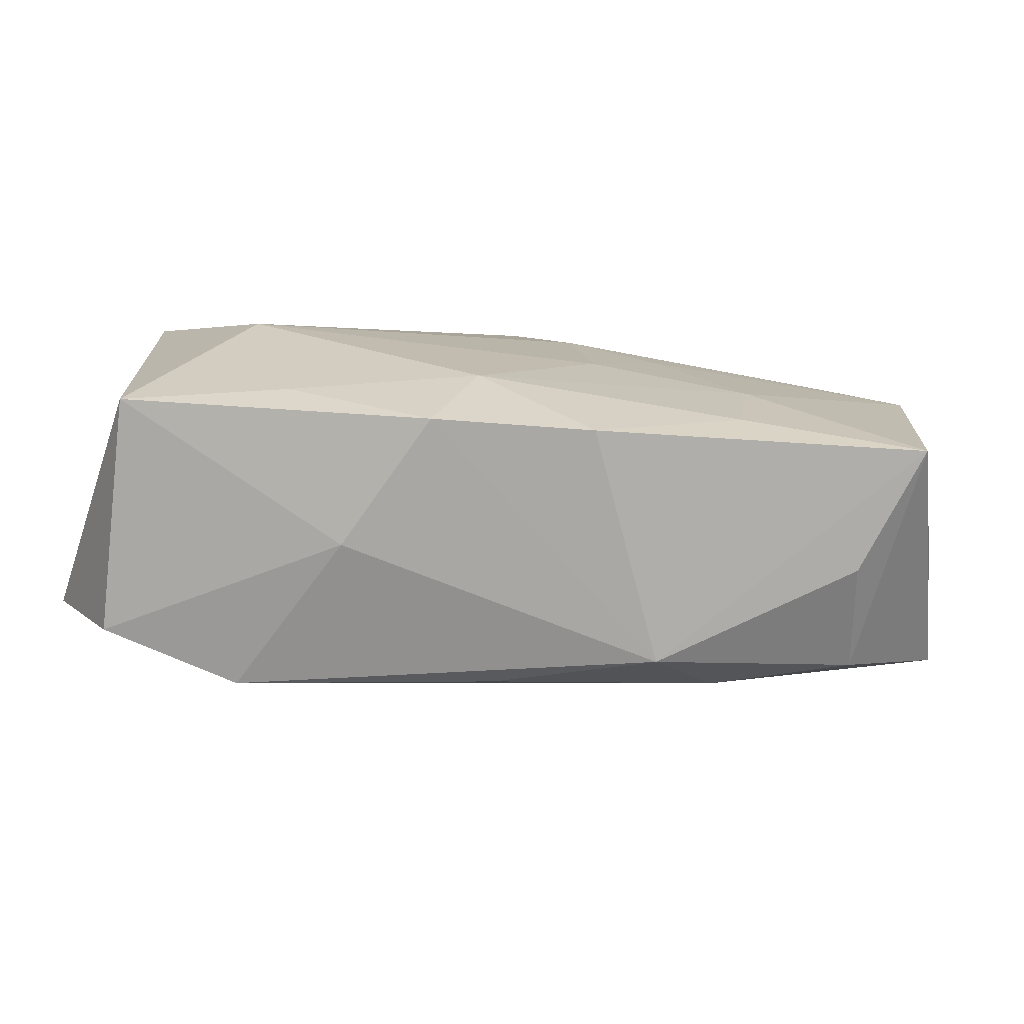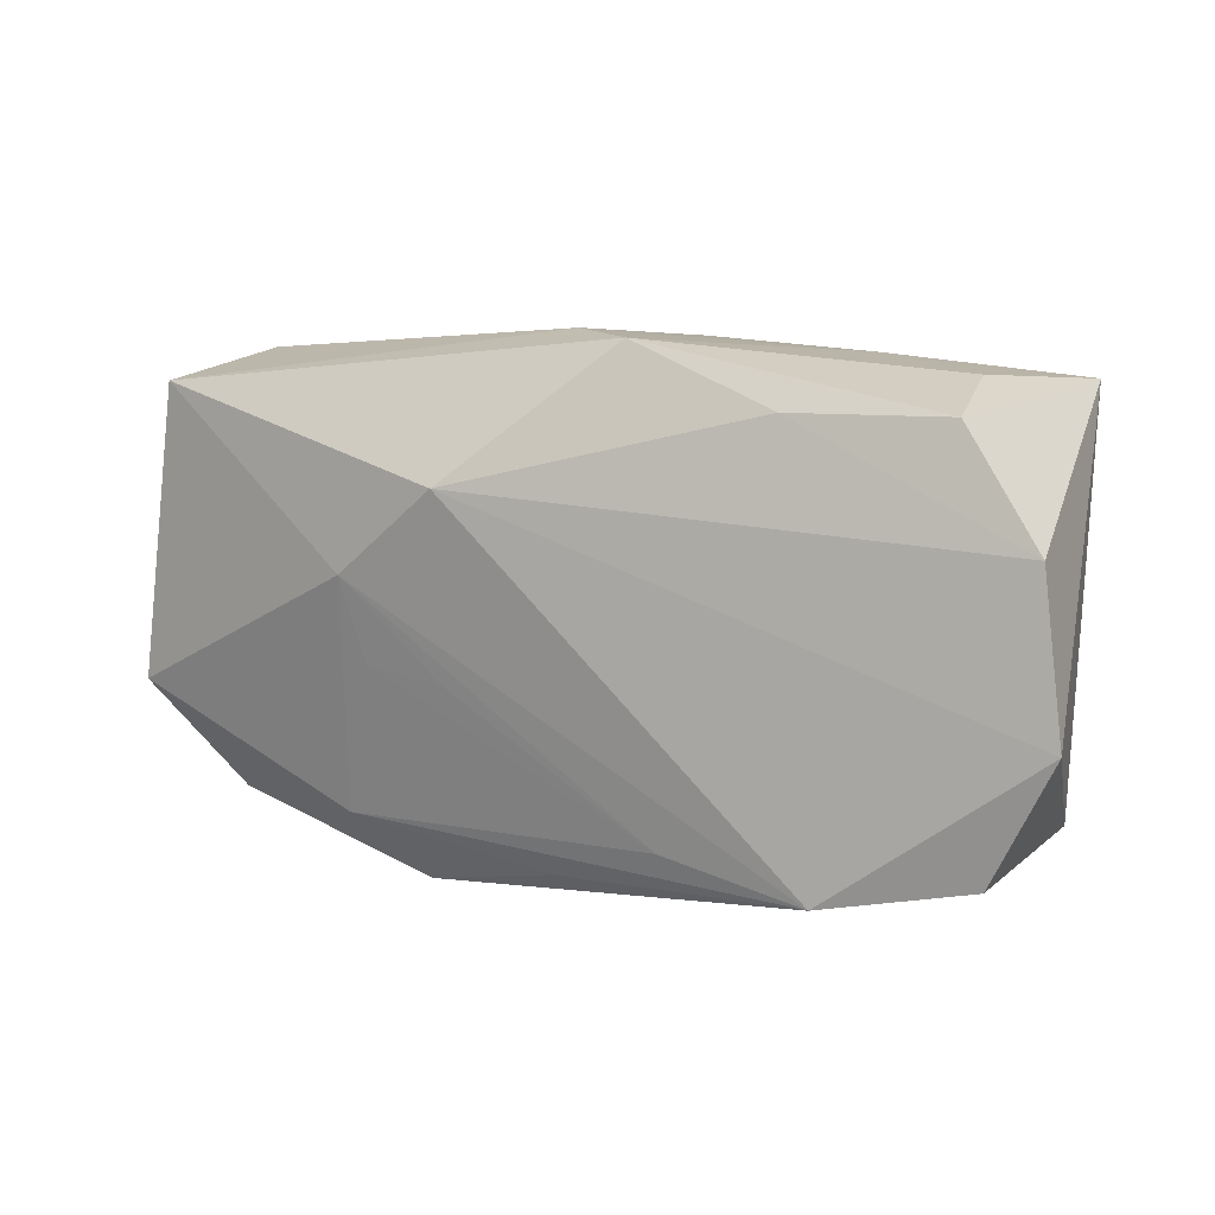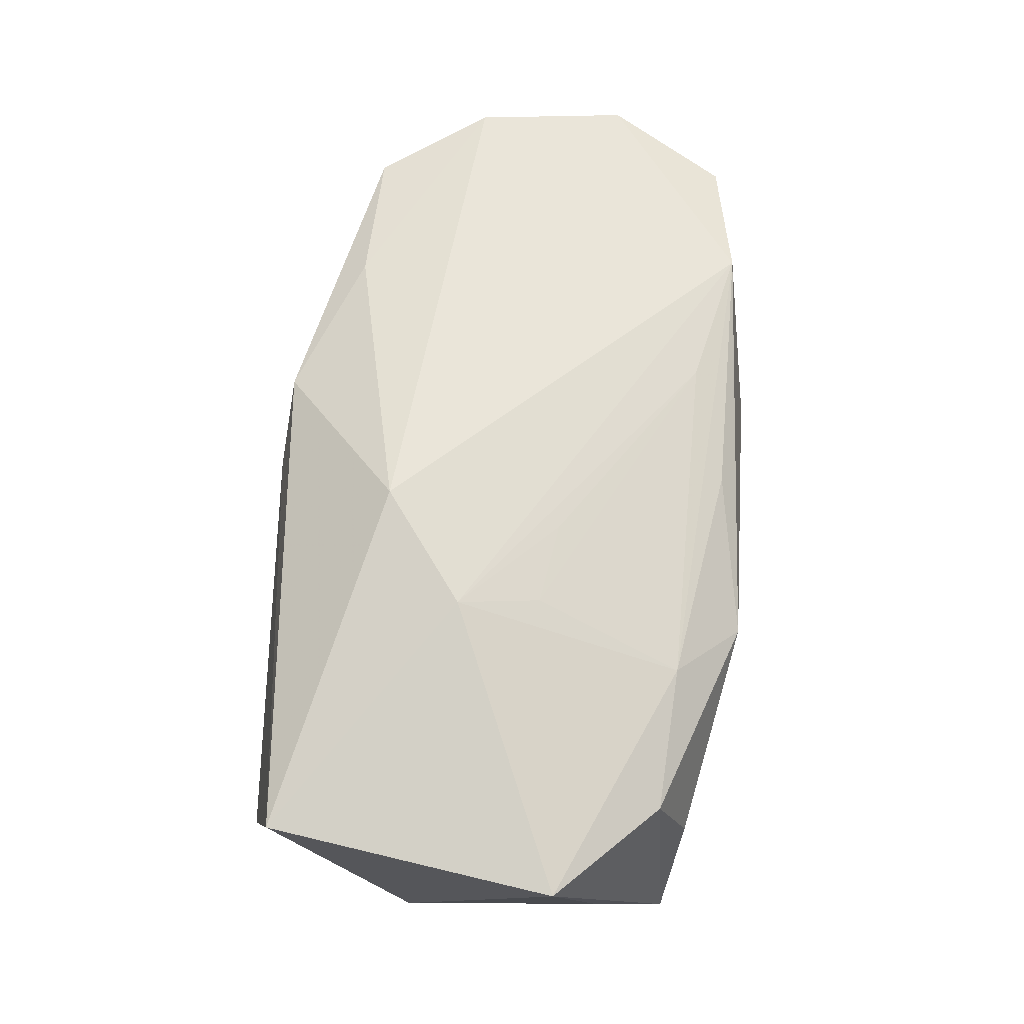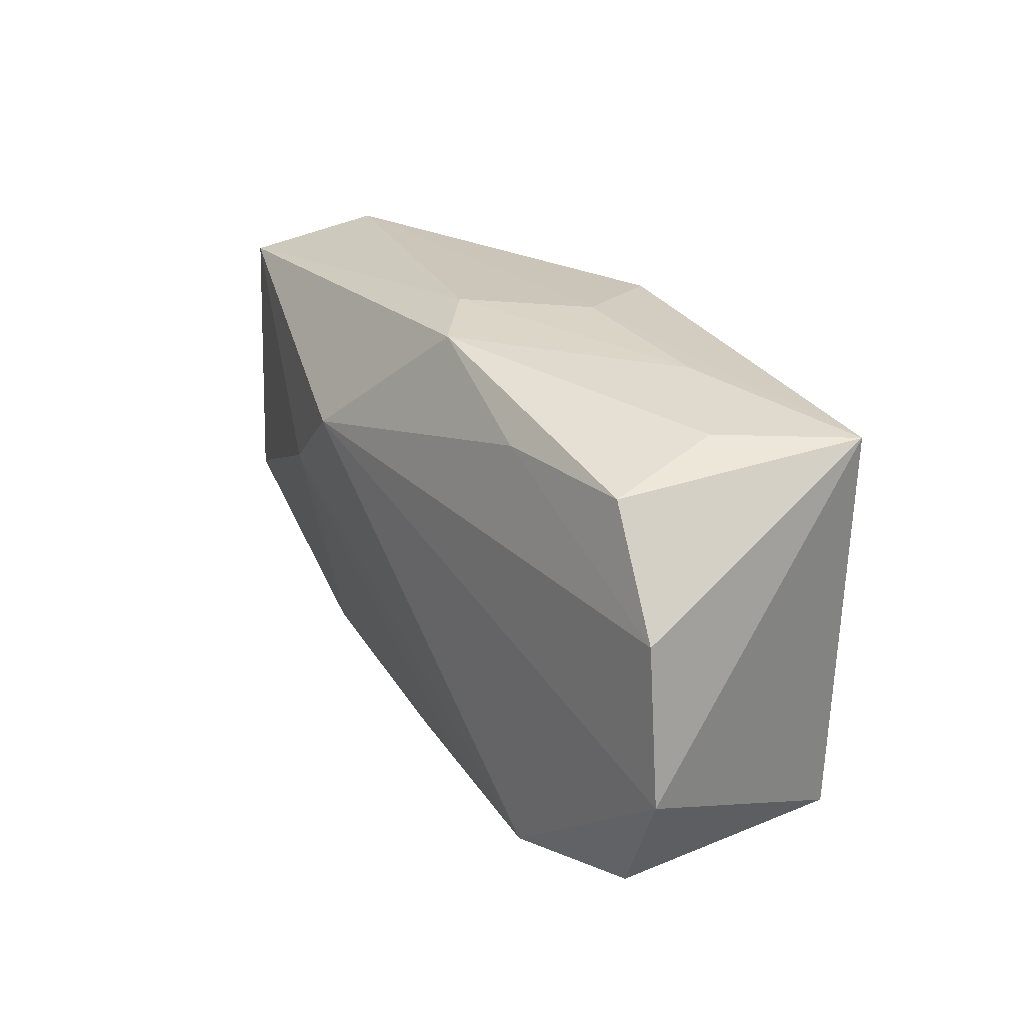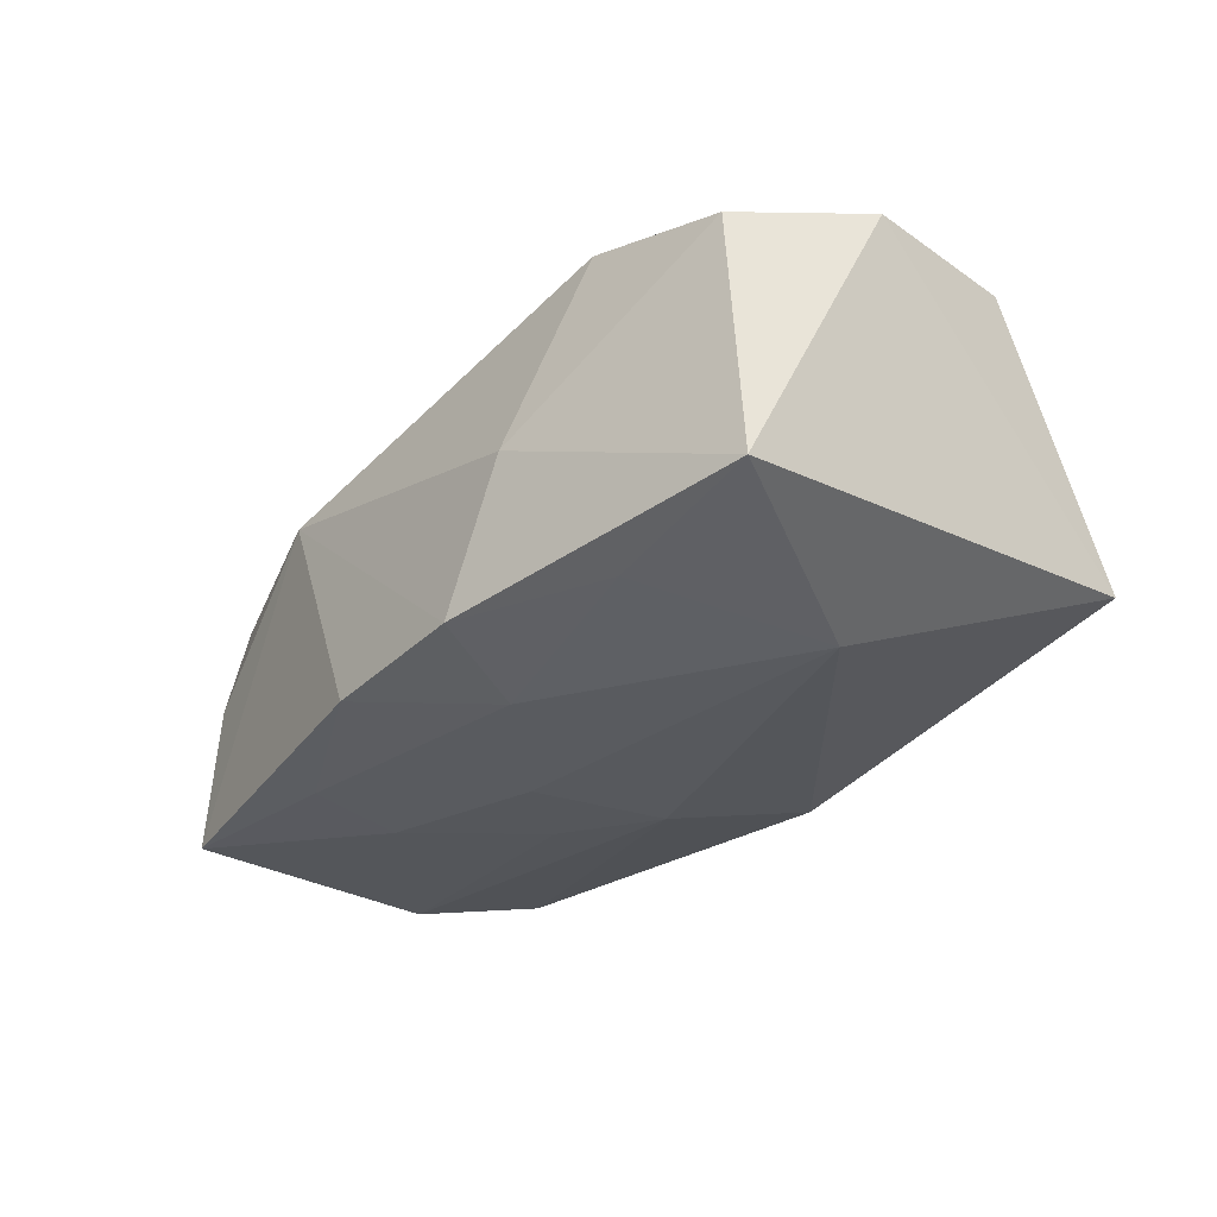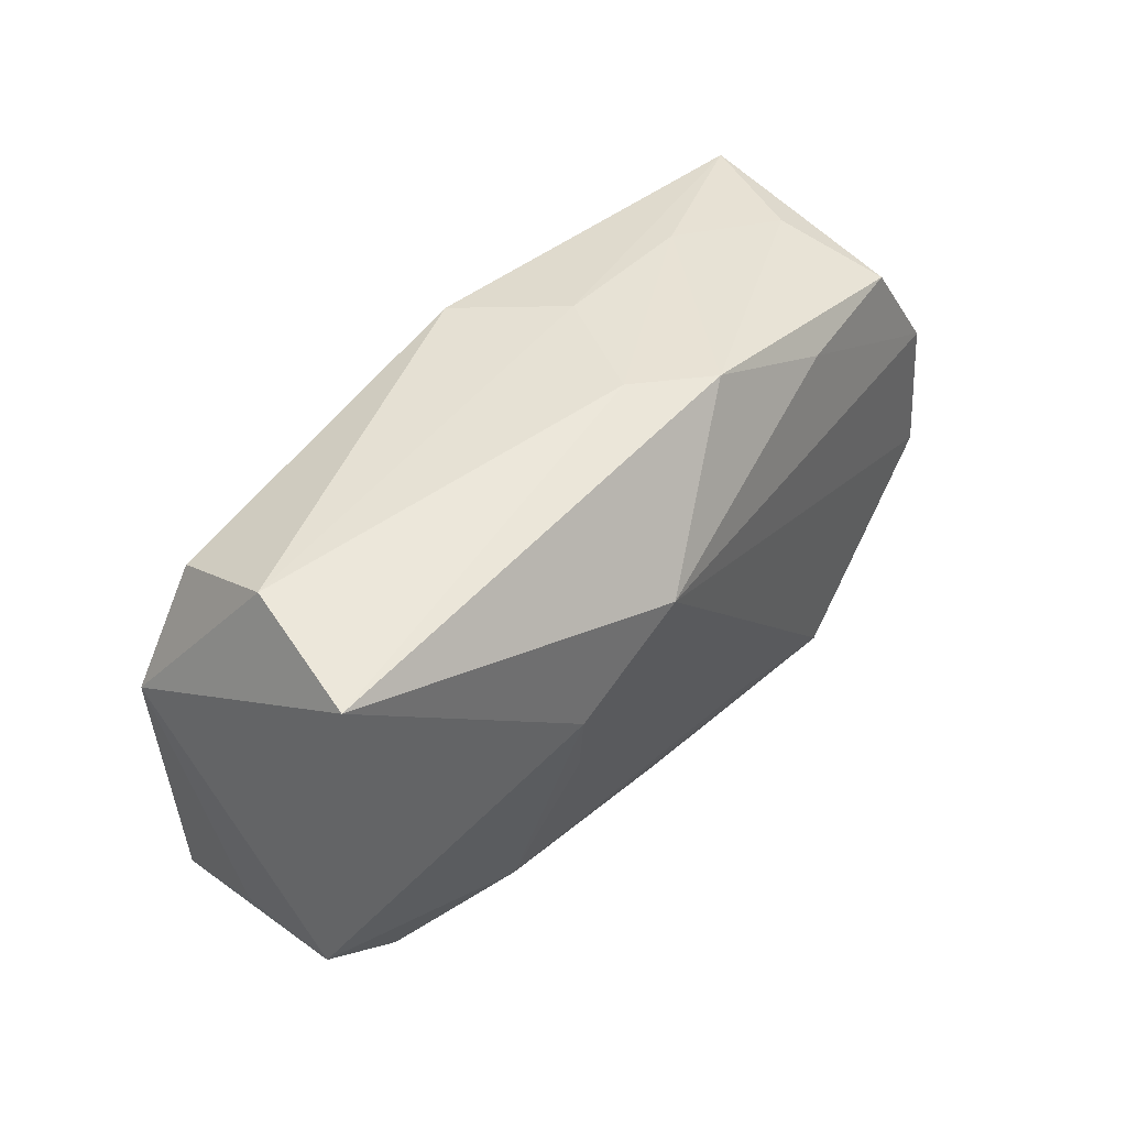
<metadata>
{"format":"obj","ext":"obj","renderer":"f3d","projection":"perspective","resolution":1024,"background":"white","views":[{"elev":-75.1,"azim":171.5,"up":"+Y"},{"elev":6.8,"azim":24.7,"up":"+Y"},{"elev":62.3,"azim":-84.5,"up":"+Z"},{"elev":24.4,"azim":57.0,"up":"+Y"},{"elev":-29.1,"azim":51.1,"up":"+Z"},{"elev":43.5,"azim":-54.4,"up":"+Y"}]}
</metadata>
<code>
v -0.03082 -0.01952 -0.003532
v 0.02234 -0.01997 0.01489
v 0.03926 0.006694 0.01373
v -0.01607 -0.004024 0.01356
v -0.03442 0.0213 -0.002684
v 0.02121 -0.01654 -0.01172
v 0.03493 -0.01795 0.01234
v -0.01415 -0.02295 0.006356
v -0.0004963 -0.0203 0.01119
v 0.02125 0.01761 -0.01093
v -0.008043 0.01066 0.01725
v -0.008727 -0.005191 0.01434
v 0.006075 0.02224 0.01187
v 0.001201 0.02125 -0.01287
v 0.00661 0.02236 -0.003269
v 0.01918 0.0168 0.01375
v -0.02012 -0.01722 0.009568
v -0.03831 0.01851 0.008347
v 0.008395 -0.02295 -0.01234
v -0.0376 0.006764 -0.01411
v -0.03214 0.01685 -0.01268
v -0.005762 -0.003981 -0.01565
v -0.01994 -0.007903 -0.01565
v -0.0186 -0.01687 -0.01495
v 0.03141 0.01948 0.002394
v 0.0408 -0.007209 0.01388
v -0.03509 -0.0182 -0.01486
v -0.005592 -0.02295 -0.0134
v 0.0216 0.02106 -0.003168
v -0.0177 0.003339 0.01512
v 0.03572 -0.01694 -0.008728
v -0.03242 -0.01659 0.006159
v -0.03885 -0.01135 -0.003932
v 0.00964 -0.01707 0.01403
v -0.004071 0.009232 -0.01504
v 0.03267 0.01662 0.01249
v -0.01219 0.003475 -0.01527
v 0.03788 0.01903 -0.008274
v -0.04186 -0.007574 0.007441
v 0.00482 -0.014 -0.0149
v 0.0263 0.0005336 -0.01394
v -0.0003277 0.02299 0.006626
v 0.01455 -0.02276 -8.762e-05
f 41 38 31
f 31 38 26
f 41 22 35
f 41 31 6
f 6 31 19
f 2 26 11
f 26 38 3
f 38 36 3
f 11 26 3
f 20 35 37
f 37 35 22
f 21 35 20
f 20 5 21
f 7 31 26
f 26 2 7
f 43 8 19
f 43 2 8
f 43 7 2
f 19 31 43
f 31 7 43
f 19 8 28
f 8 27 28
f 23 37 22
f 23 27 20
f 20 37 23
f 25 36 38
f 11 3 16
f 16 3 36
f 11 16 13
f 13 16 36
f 36 25 13
f 10 38 41
f 5 15 14
f 14 21 5
f 14 15 38
f 38 10 14
f 35 21 14
f 41 35 14
f 14 10 41
f 30 2 11
f 30 39 17
f 8 2 9
f 9 17 8
f 2 17 9
f 20 27 33
f 33 39 20
f 27 39 33
f 18 5 20
f 20 39 18
f 39 30 18
f 11 13 18
f 18 30 11
f 32 39 27
f 8 17 32
f 17 39 32
f 19 28 40
f 40 23 22
f 40 22 41
f 41 6 40
f 40 6 19
f 42 15 5
f 5 18 42
f 42 18 13
f 29 25 38
f 29 13 25
f 38 15 29
f 15 42 29
f 29 42 13
f 34 17 2
f 2 30 34
f 1 27 8
f 8 32 1
f 1 32 27
f 24 28 27
f 24 40 28
f 27 23 24
f 23 40 24
f 4 30 17
f 17 34 4
f 12 34 30
f 30 4 12
f 12 4 34

</code>
